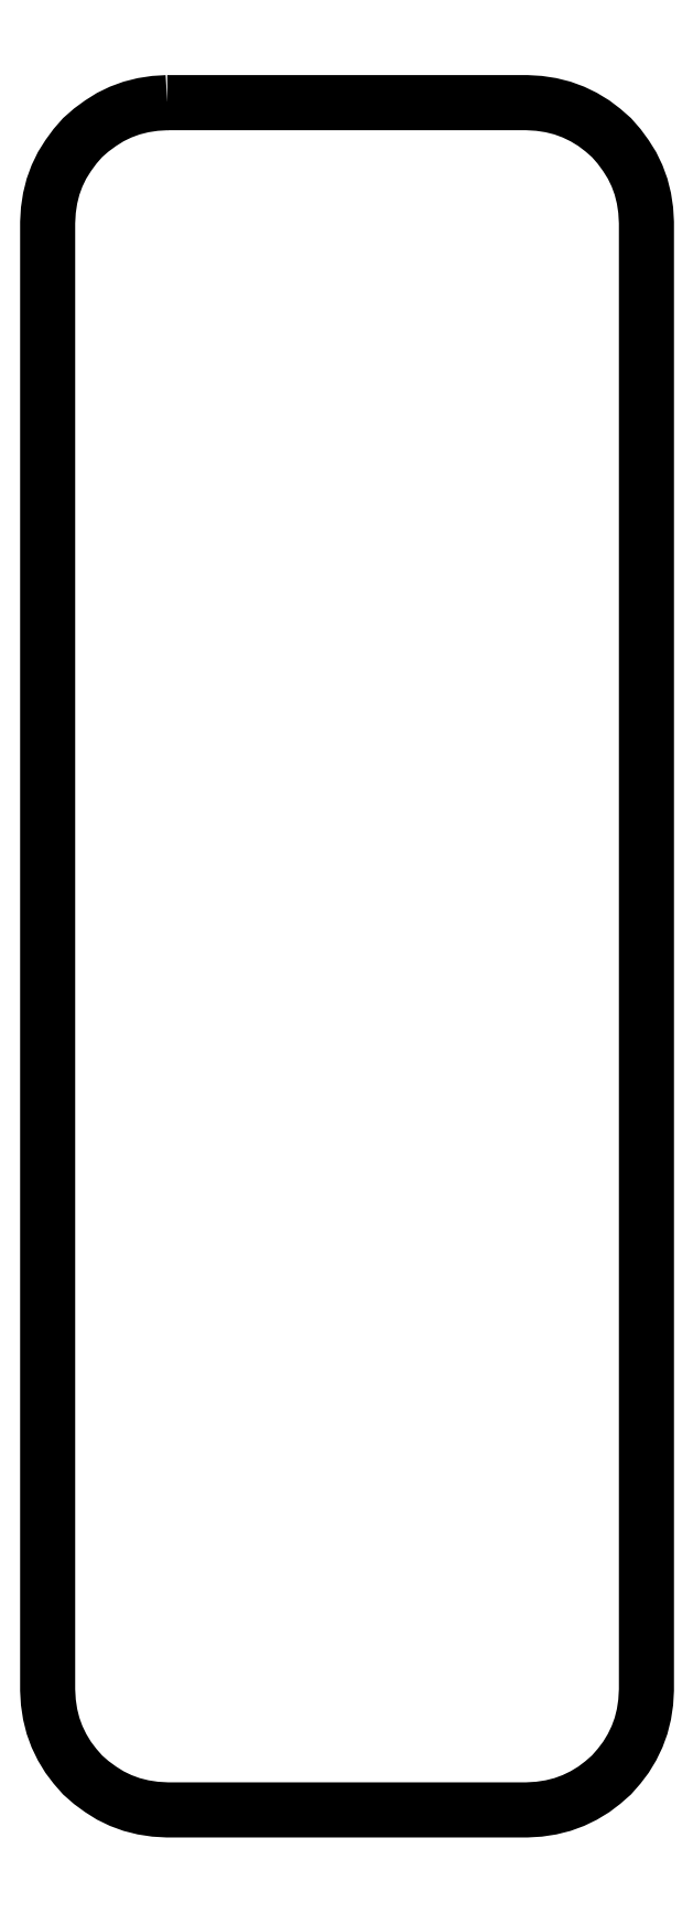
<metadata>
{"format":"dxf","ext":"dxf","renderer":"ezdxf+matplotlib","layout":"modelspace","background":"white","min_lineweight":24,"dpi":150}
</metadata>
<code>
0
SECTION
2
ENTITIES
0
POLYLINE
8
FOREGROUND
66
     1
40
0
41
0
70
     1
0
VERTEX
8
FOREGROUND
10
0.6033
20
7.95
0
VERTEX
8
FOREGROUND
10
2.267
20
7.95
0
VERTEX
8
FOREGROUND
10
2.323
20
7.947
0
VERTEX
8
FOREGROUND
10
2.378
20
7.938
0
VERTEX
8
FOREGROUND
10
2.432
20
7.925
0
VERTEX
8
FOREGROUND
10
2.482
20
7.907
0
VERTEX
8
FOREGROUND
10
2.53
20
7.883
0
VERTEX
8
FOREGROUND
10
2.577
20
7.855
0
VERTEX
8
FOREGROUND
10
2.618
20
7.823
0
VERTEX
8
FOREGROUND
10
2.658
20
7.788
0
VERTEX
8
FOREGROUND
10
2.693
20
7.748
0
VERTEX
8
FOREGROUND
10
2.725
20
7.705
0
VERTEX
8
FOREGROUND
10
2.753
20
7.66
0
VERTEX
8
FOREGROUND
10
2.777
20
7.612
0
VERTEX
8
FOREGROUND
10
2.795
20
7.562
0
VERTEX
8
FOREGROUND
10
2.808
20
7.508
0
VERTEX
8
FOREGROUND
10
2.817
20
7.453
0
VERTEX
8
FOREGROUND
10
2.82
20
7.397
0
VERTEX
8
FOREGROUND
10
2.82
20
0.6117
0
VERTEX
8
FOREGROUND
10
2.817
20
0.555
0
VERTEX
8
FOREGROUND
10
2.808
20
0.5
0
VERTEX
8
FOREGROUND
10
2.795
20
0.4467
0
VERTEX
8
FOREGROUND
10
2.777
20
0.3967
0
VERTEX
8
FOREGROUND
10
2.753
20
0.3483
0
VERTEX
8
FOREGROUND
10
2.725
20
0.3017
0
VERTEX
8
FOREGROUND
10
2.693
20
0.26
0
VERTEX
8
FOREGROUND
10
2.658
20
0.22
0
VERTEX
8
FOREGROUND
10
2.618
20
0.185
0
VERTEX
8
FOREGROUND
10
2.577
20
0.1533
0
VERTEX
8
FOREGROUND
10
2.53
20
0.125
0
VERTEX
8
FOREGROUND
10
2.482
20
0.1017
0
VERTEX
8
FOREGROUND
10
2.432
20
0.08333
0
VERTEX
8
FOREGROUND
10
2.378
20
0.07
0
VERTEX
8
FOREGROUND
10
2.323
20
0.06167
0
VERTEX
8
FOREGROUND
10
2.267
20
0.05833
0
VERTEX
8
FOREGROUND
10
0.6033
20
0.05833
0
VERTEX
8
FOREGROUND
10
0.5467
20
0.06167
0
VERTEX
8
FOREGROUND
10
0.4917
20
0.07
0
VERTEX
8
FOREGROUND
10
0.4383
20
0.08333
0
VERTEX
8
FOREGROUND
10
0.3883
20
0.1017
0
VERTEX
8
FOREGROUND
10
0.34
20
0.125
0
VERTEX
8
FOREGROUND
10
0.295
20
0.1533
0
VERTEX
8
FOREGROUND
10
0.2517
20
0.185
0
VERTEX
8
FOREGROUND
10
0.2117
20
0.22
0
VERTEX
8
FOREGROUND
10
0.1767
20
0.26
0
VERTEX
8
FOREGROUND
10
0.145
20
0.3017
0
VERTEX
8
FOREGROUND
10
0.1167
20
0.3483
0
VERTEX
8
FOREGROUND
10
0.09333
20
0.3967
0
VERTEX
8
FOREGROUND
10
0.075
20
0.4467
0
VERTEX
8
FOREGROUND
10
0.06167
20
0.5
0
VERTEX
8
FOREGROUND
10
0.05333
20
0.555
0
VERTEX
8
FOREGROUND
10
0.05
20
0.6117
0
VERTEX
8
FOREGROUND
10
0.05
20
7.397
0
VERTEX
8
FOREGROUND
10
0.05333
20
7.453
0
VERTEX
8
FOREGROUND
10
0.06167
20
7.508
0
VERTEX
8
FOREGROUND
10
0.075
20
7.562
0
VERTEX
8
FOREGROUND
10
0.09333
20
7.612
0
VERTEX
8
FOREGROUND
10
0.1167
20
7.66
0
VERTEX
8
FOREGROUND
10
0.145
20
7.705
0
VERTEX
8
FOREGROUND
10
0.1767
20
7.748
0
VERTEX
8
FOREGROUND
10
0.2117
20
7.788
0
VERTEX
8
FOREGROUND
10
0.2517
20
7.823
0
VERTEX
8
FOREGROUND
10
0.295
20
7.855
0
VERTEX
8
FOREGROUND
10
0.34
20
7.883
0
VERTEX
8
FOREGROUND
10
0.3883
20
7.907
0
VERTEX
8
FOREGROUND
10
0.4383
20
7.925
0
VERTEX
8
FOREGROUND
10
0.4917
20
7.938
0
VERTEX
8
FOREGROUND
10
0.5467
20
7.947
0
SEQEND
8
0
0
POLYLINE
8
FOREGROUND
66
     1
40
0.01
41
0.01
70
     1
0
VERTEX
8
FOREGROUND
10
0.6033
20
7.95
0
VERTEX
8
FOREGROUND
10
2.267
20
7.95
0
VERTEX
8
FOREGROUND
10
2.323
20
7.947
0
VERTEX
8
FOREGROUND
10
2.378
20
7.938
0
VERTEX
8
FOREGROUND
10
2.432
20
7.925
0
VERTEX
8
FOREGROUND
10
2.482
20
7.907
0
VERTEX
8
FOREGROUND
10
2.53
20
7.883
0
VERTEX
8
FOREGROUND
10
2.577
20
7.855
0
VERTEX
8
FOREGROUND
10
2.618
20
7.823
0
VERTEX
8
FOREGROUND
10
2.658
20
7.788
0
VERTEX
8
FOREGROUND
10
2.693
20
7.748
0
VERTEX
8
FOREGROUND
10
2.725
20
7.705
0
VERTEX
8
FOREGROUND
10
2.753
20
7.66
0
VERTEX
8
FOREGROUND
10
2.777
20
7.612
0
VERTEX
8
FOREGROUND
10
2.795
20
7.562
0
VERTEX
8
FOREGROUND
10
2.808
20
7.508
0
VERTEX
8
FOREGROUND
10
2.817
20
7.453
0
VERTEX
8
FOREGROUND
10
2.82
20
7.397
0
VERTEX
8
FOREGROUND
10
2.82
20
0.6117
0
VERTEX
8
FOREGROUND
10
2.817
20
0.555
0
VERTEX
8
FOREGROUND
10
2.808
20
0.5
0
VERTEX
8
FOREGROUND
10
2.795
20
0.4467
0
VERTEX
8
FOREGROUND
10
2.777
20
0.3967
0
VERTEX
8
FOREGROUND
10
2.753
20
0.3483
0
VERTEX
8
FOREGROUND
10
2.725
20
0.3017
0
VERTEX
8
FOREGROUND
10
2.693
20
0.26
0
VERTEX
8
FOREGROUND
10
2.658
20
0.22
0
VERTEX
8
FOREGROUND
10
2.618
20
0.185
0
VERTEX
8
FOREGROUND
10
2.577
20
0.1533
0
VERTEX
8
FOREGROUND
10
2.53
20
0.125
0
VERTEX
8
FOREGROUND
10
2.482
20
0.1017
0
VERTEX
8
FOREGROUND
10
2.432
20
0.08333
0
VERTEX
8
FOREGROUND
10
2.378
20
0.07
0
VERTEX
8
FOREGROUND
10
2.323
20
0.06167
0
VERTEX
8
FOREGROUND
10
2.267
20
0.05833
0
VERTEX
8
FOREGROUND
10
0.6033
20
0.05833
0
VERTEX
8
FOREGROUND
10
0.5467
20
0.06167
0
VERTEX
8
FOREGROUND
10
0.4917
20
0.07
0
VERTEX
8
FOREGROUND
10
0.4383
20
0.08333
0
VERTEX
8
FOREGROUND
10
0.3883
20
0.1017
0
VERTEX
8
FOREGROUND
10
0.34
20
0.125
0
VERTEX
8
FOREGROUND
10
0.295
20
0.1533
0
VERTEX
8
FOREGROUND
10
0.2517
20
0.185
0
VERTEX
8
FOREGROUND
10
0.2117
20
0.22
0
VERTEX
8
FOREGROUND
10
0.1767
20
0.26
0
VERTEX
8
FOREGROUND
10
0.145
20
0.3017
0
VERTEX
8
FOREGROUND
10
0.1167
20
0.3483
0
VERTEX
8
FOREGROUND
10
0.09333
20
0.3967
0
VERTEX
8
FOREGROUND
10
0.075
20
0.4467
0
VERTEX
8
FOREGROUND
10
0.06167
20
0.5
0
VERTEX
8
FOREGROUND
10
0.05333
20
0.555
0
VERTEX
8
FOREGROUND
10
0.05
20
0.6117
0
VERTEX
8
FOREGROUND
10
0.05
20
7.397
0
VERTEX
8
FOREGROUND
10
0.05333
20
7.453
0
VERTEX
8
FOREGROUND
10
0.06167
20
7.508
0
VERTEX
8
FOREGROUND
10
0.075
20
7.562
0
VERTEX
8
FOREGROUND
10
0.09333
20
7.612
0
VERTEX
8
FOREGROUND
10
0.1167
20
7.66
0
VERTEX
8
FOREGROUND
10
0.145
20
7.705
0
VERTEX
8
FOREGROUND
10
0.1767
20
7.748
0
VERTEX
8
FOREGROUND
10
0.2117
20
7.788
0
VERTEX
8
FOREGROUND
10
0.2517
20
7.823
0
VERTEX
8
FOREGROUND
10
0.295
20
7.855
0
VERTEX
8
FOREGROUND
10
0.34
20
7.883
0
VERTEX
8
FOREGROUND
10
0.3883
20
7.907
0
VERTEX
8
FOREGROUND
10
0.4383
20
7.925
0
VERTEX
8
FOREGROUND
10
0.4917
20
7.938
0
VERTEX
8
FOREGROUND
10
0.5467
20
7.947
0
SEQEND
8
0
0
ENDSEC
0
EOF

</code>
